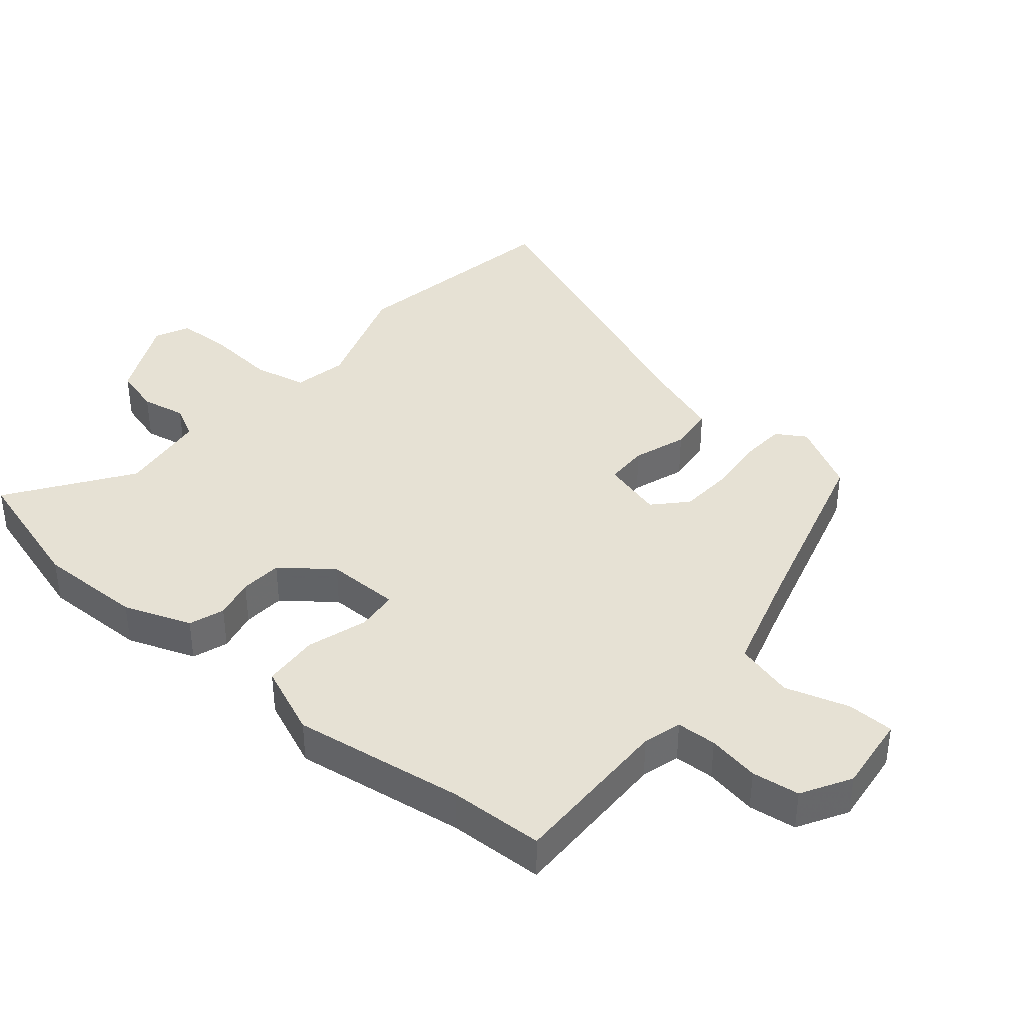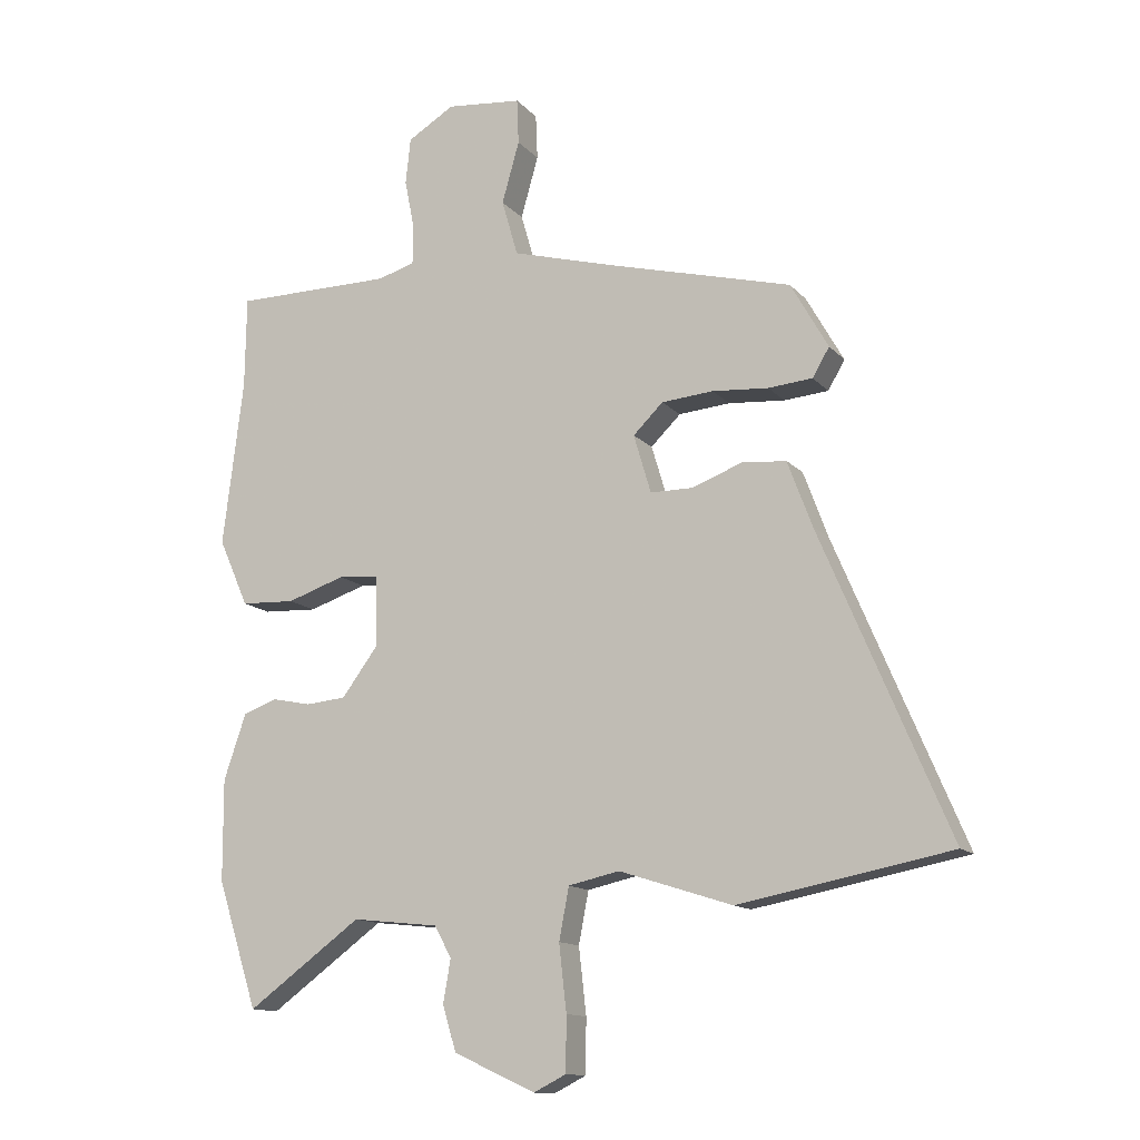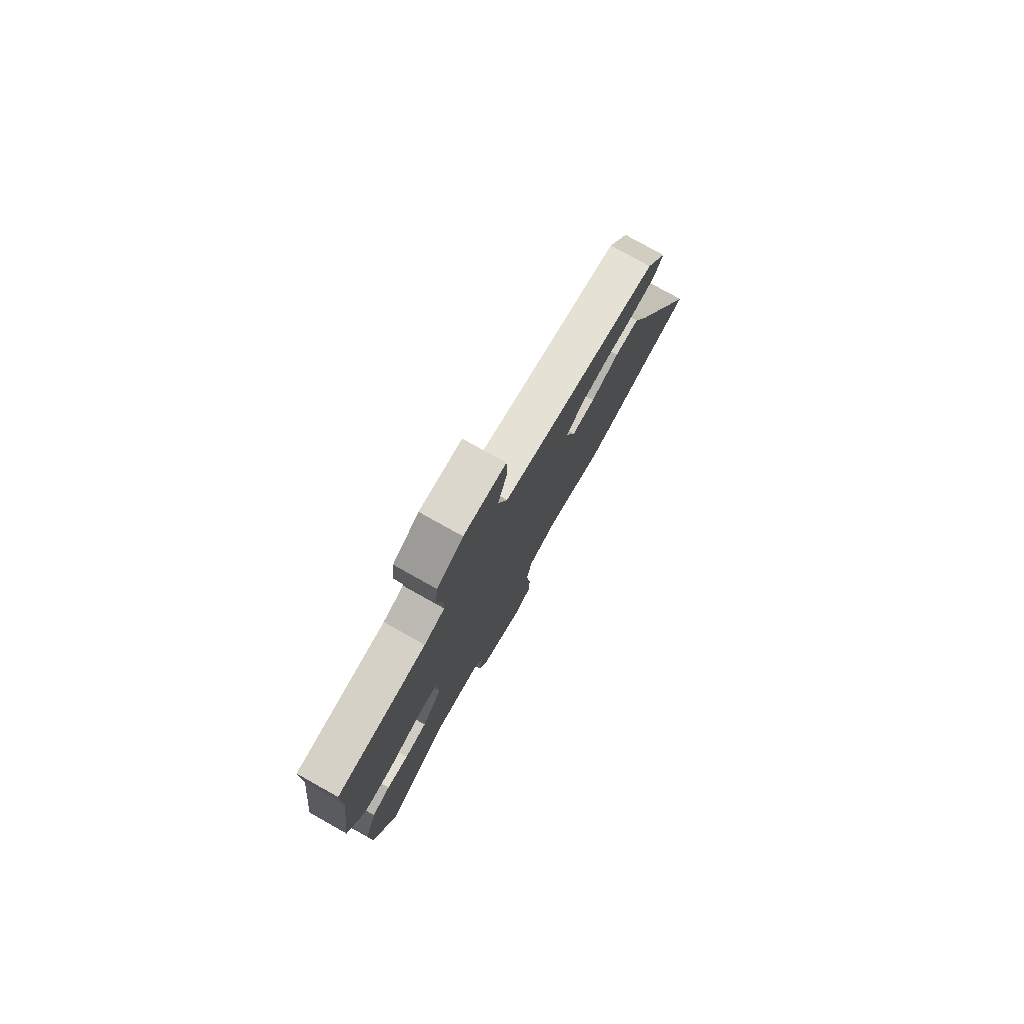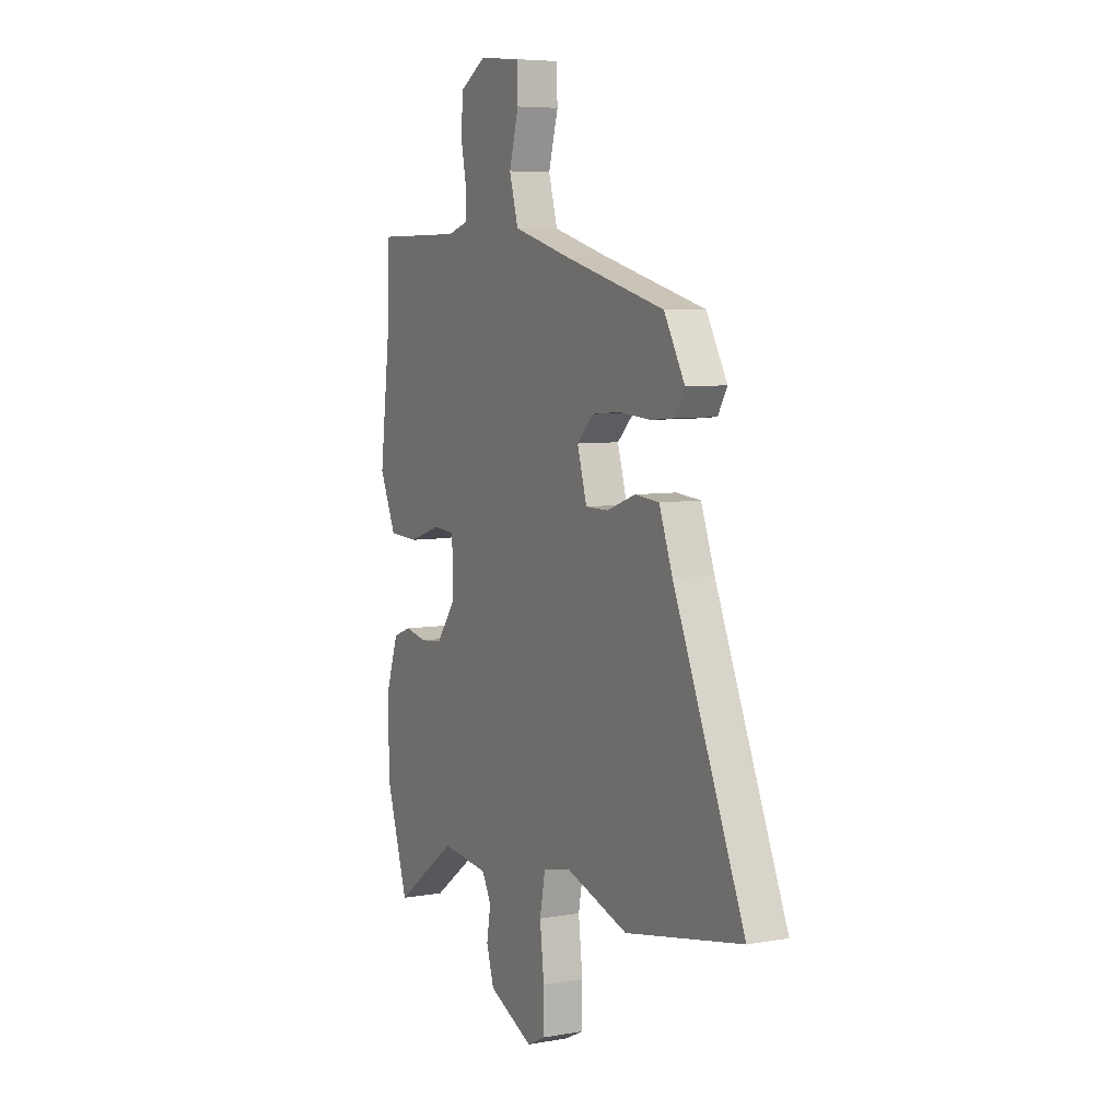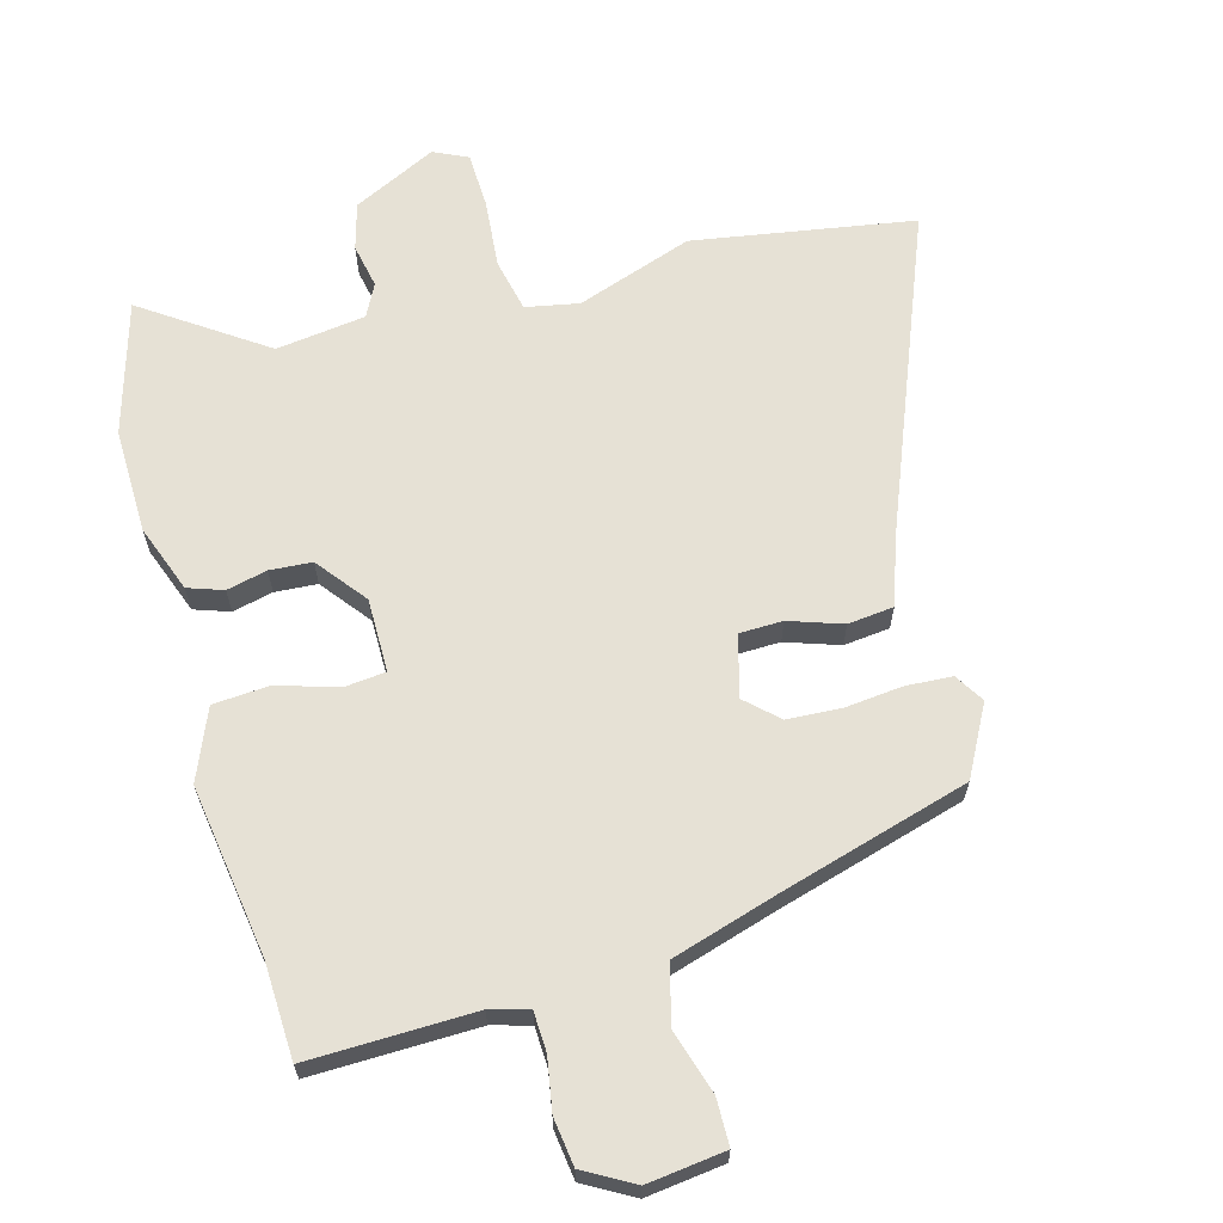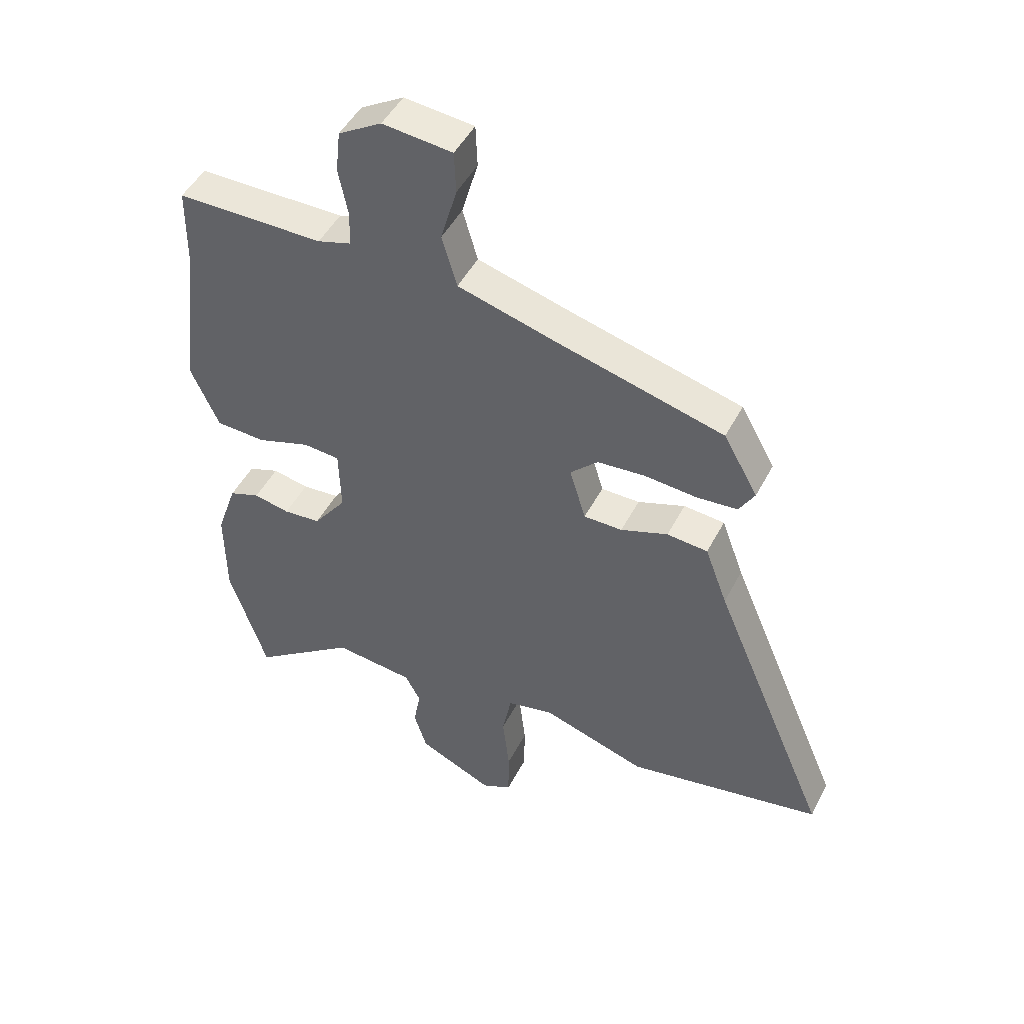
<metadata>
{"format":"obj","ext":"obj","renderer":"f3d","projection":"perspective","resolution":1024,"background":"white","views":[{"elev":39.0,"azim":-51.1,"up":"+Y"},{"elev":-13.1,"azim":25.1,"up":"+Z"},{"elev":78.8,"azim":-60.8,"up":"+Z"},{"elev":6.5,"azim":62.3,"up":"+Z"},{"elev":64.6,"azim":-16.8,"up":"+Y"},{"elev":47.8,"azim":26.5,"up":"+Z"}]}
</metadata>
<code>
v -0.502 0.07 0.373
v -0.5 0.07 0.52
v -0.244 0.07 0.521
v -0.185 0.07 0.539
v -0.184 0.07 0.601
v -0.2 0.07 0.681
v -0.192 0.07 0.755
v -0.117 0.07 0.8
v 0.004 0.07 0.788
v 0.007 0.07 0.715
v -0.021 0.07 0.616
v 0.005 0.07 0.526
v 0.171 0.07 0.48
v 0.466 0.07 0.403
v 0.526 0.07 0.297
v 0.499 0.07 0.251
v 0.428 0.07 0.245
v 0.338 0.07 0.252
v 0.255 0.07 0.245
v 0.207 0.07 0.198
v 0.235 0.07 0.104
v 0.302 0.07 0.104
v 0.384 0.07 0.134
v 0.455 0.07 0.128
v 0.494 0.07 0.023
v 0.7 0.07 -0.462
v 0.36 0.07 -0.527
v 0.179 0.07 -0.469
v 0.097 0.07 -0.487
v 0.081 0.07 -0.57
v 0.093 0.07 -0.676
v 0.092 0.07 -0.763
v 0.04 0.07 -0.789
v -0.091 0.07 -0.729
v -0.113 0.07 -0.657
v -0.101 0.07 -0.588
v -0.128 0.07 -0.538
v -0.267 0.07 -0.523
v -0.45 0.07 -0.656
v -0.515 0.07 -0.453
v -0.516 0.07 -0.29
v -0.48 0.07 -0.185
v -0.426 0.07 -0.165
v -0.363 0.07 -0.178
v -0.298 0.07 -0.172
v -0.24 0.07 -0.094
v -0.243 0.07 0.02
v -0.307 0.07 0.025
v -0.4 0.07 -0.006
v -0.487 0.07 -0.002
v -0.535 0.07 0.106
v -0.502 0 0.373
v -0.5 0 0.52
v -0.244 0 0.521
v -0.185 0 0.539
v -0.184 0 0.601
v -0.2 0 0.681
v -0.192 0 0.755
v -0.117 0 0.8
v 0.004 0 0.788
v 0.007 0 0.715
v -0.021 0 0.616
v 0.005 0 0.526
v 0.171 0 0.48
v 0.466 0 0.403
v 0.526 0 0.297
v 0.499 0 0.251
v 0.428 0 0.245
v 0.338 0 0.252
v 0.255 0 0.245
v 0.207 0 0.198
v 0.235 0 0.104
v 0.302 0 0.104
v 0.384 0 0.134
v 0.455 0 0.128
v 0.494 0 0.023
v 0.7 0 -0.462
v 0.36 0 -0.527
v 0.179 0 -0.469
v 0.097 0 -0.487
v 0.081 0 -0.57
v 0.093 0 -0.676
v 0.092 0 -0.763
v 0.04 0 -0.789
v -0.091 0 -0.729
v -0.113 0 -0.657
v -0.101 0 -0.588
v -0.128 0 -0.538
v -0.267 0 -0.523
v -0.45 0 -0.656
v -0.515 0 -0.453
v -0.516 0 -0.29
v -0.48 0 -0.185
v -0.426 0 -0.165
v -0.363 0 -0.178
v -0.298 0 -0.172
v -0.24 0 -0.094
v -0.243 0 0.02
v -0.307 0 0.025
v -0.4 0 -0.006
v -0.487 0 -0.002
v -0.535 0 0.106
f 48 49 50 51
f 47 48 51 1
f 41 42 43 44
f 41 44 45
f 38 39 40 41
f 37 38 41 45
f 36 37 45 46
f 34 35 36
f 33 34 36
f 30 31 32 33
f 30 33 36 46
f 25 26 27 28
f 25 28 29
f 22 23 24 25
f 21 22 25 29
f 20 21 29
f 15 16 17 18
f 13 14 15 18
f 12 13 18 19
f 8 9 10 11
f 8 11 12
f 5 6 7 8
f 4 5 8 12
f 3 4 12 19
f 47 1 2 3
f 20 29 30 46
f 20 46 47
f 3 19 20 47
f 102 101 100 99
f 52 102 99 98
f 95 94 93 92
f 96 95 92
f 92 91 90 89
f 96 92 89 88
f 97 96 88 87
f 87 86 85
f 87 85 84
f 84 83 82 81
f 97 87 84 81
f 79 78 77 76
f 80 79 76
f 76 75 74 73
f 80 76 73 72
f 80 72 71
f 69 68 67 66
f 69 66 65 64
f 70 69 64 63
f 62 61 60 59
f 63 62 59
f 59 58 57 56
f 63 59 56 55
f 70 63 55 54
f 54 53 52 98
f 97 81 80 71
f 98 97 71
f 98 71 70 54
f 1 52 53 2
f 2 53 54 3
f 3 54 55 4
f 4 55 56 5
f 5 56 57 6
f 6 57 58 7
f 7 58 59 8
f 8 59 60 9
f 9 60 61 10
f 10 61 62 11
f 11 62 63 12
f 12 63 64 13
f 13 64 65 14
f 14 65 66 15
f 15 66 67 16
f 16 67 68 17
f 17 68 69 18
f 18 69 70 19
f 19 70 71 20
f 20 71 72 21
f 21 72 73 22
f 22 73 74 23
f 23 74 75 24
f 24 75 76 25
f 25 76 77 26
f 26 77 78 27
f 27 78 79 28
f 28 79 80 29
f 29 80 81 30
f 30 81 82 31
f 31 82 83 32
f 32 83 84 33
f 33 84 85 34
f 34 85 86 35
f 35 86 87 36
f 36 87 88 37
f 37 88 89 38
f 38 89 90 39
f 39 90 91 40
f 40 91 92 41
f 41 92 93 42
f 42 93 94 43
f 43 94 95 44
f 44 95 96 45
f 45 96 97 46
f 46 97 98 47
f 47 98 99 48
f 48 99 100 49
f 49 100 101 50
f 50 101 102 51
f 51 102 52 1

</code>
